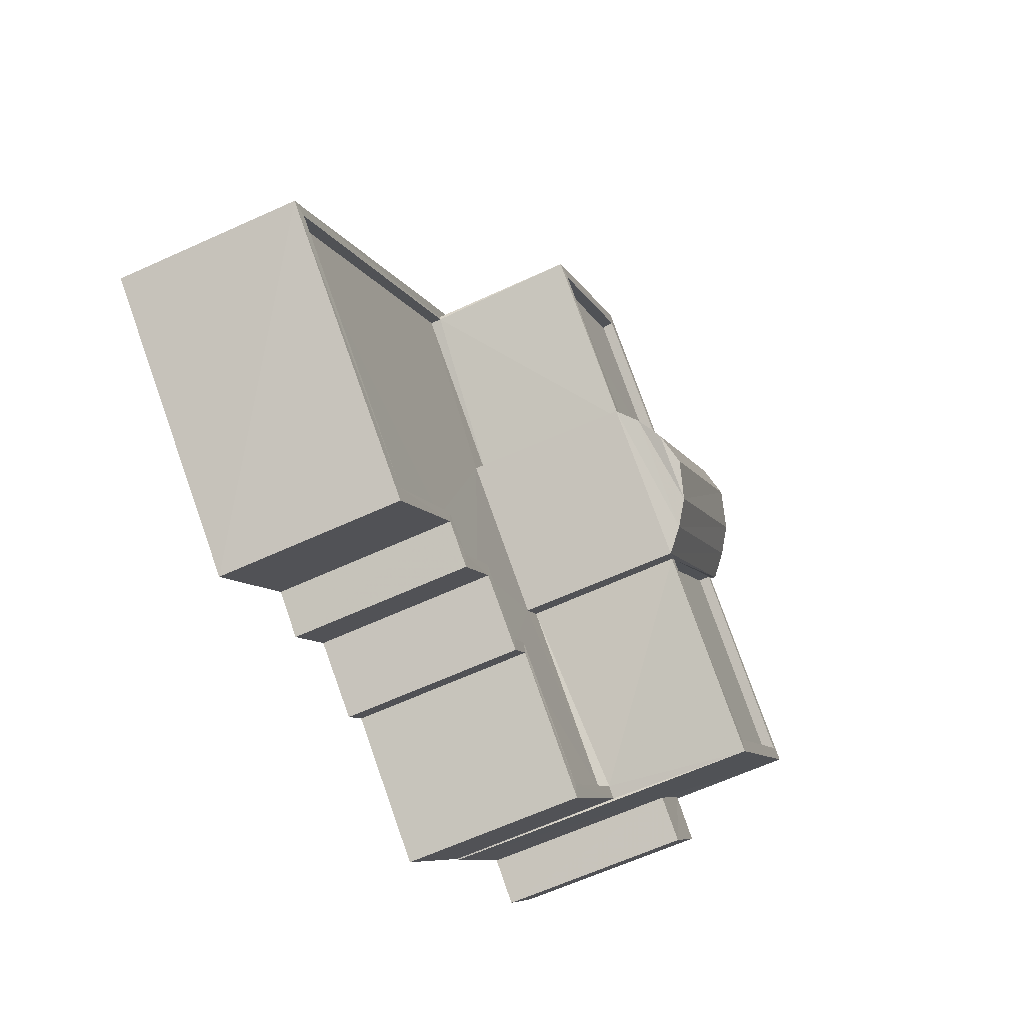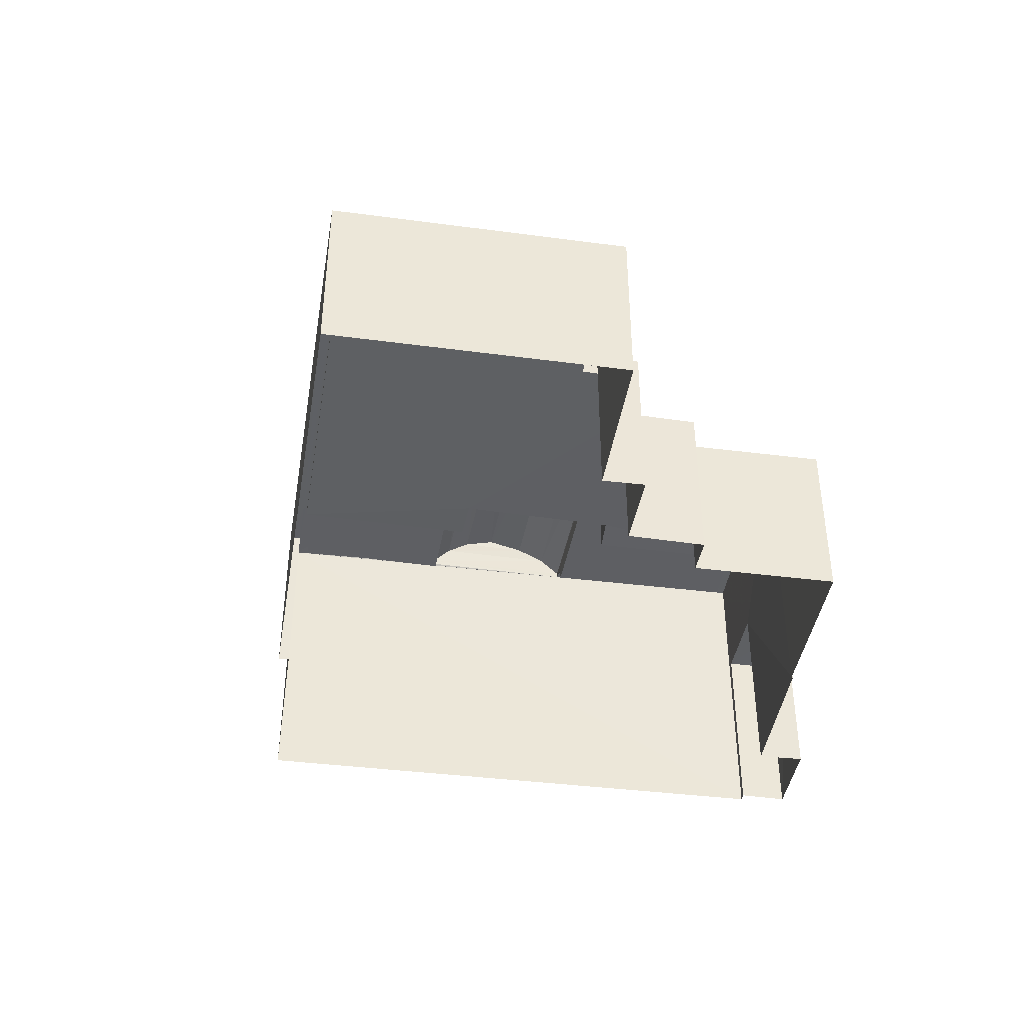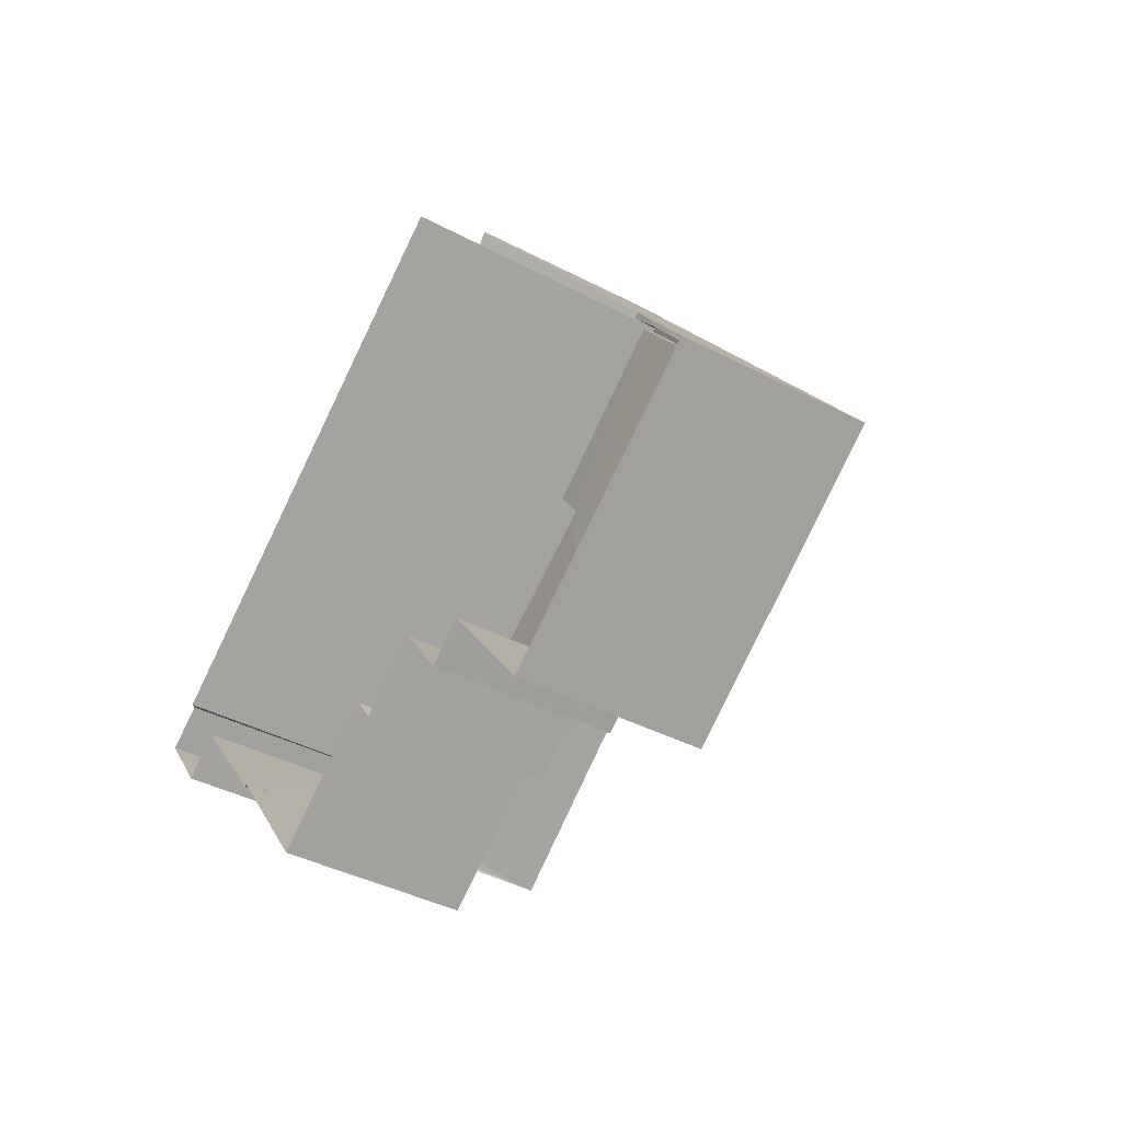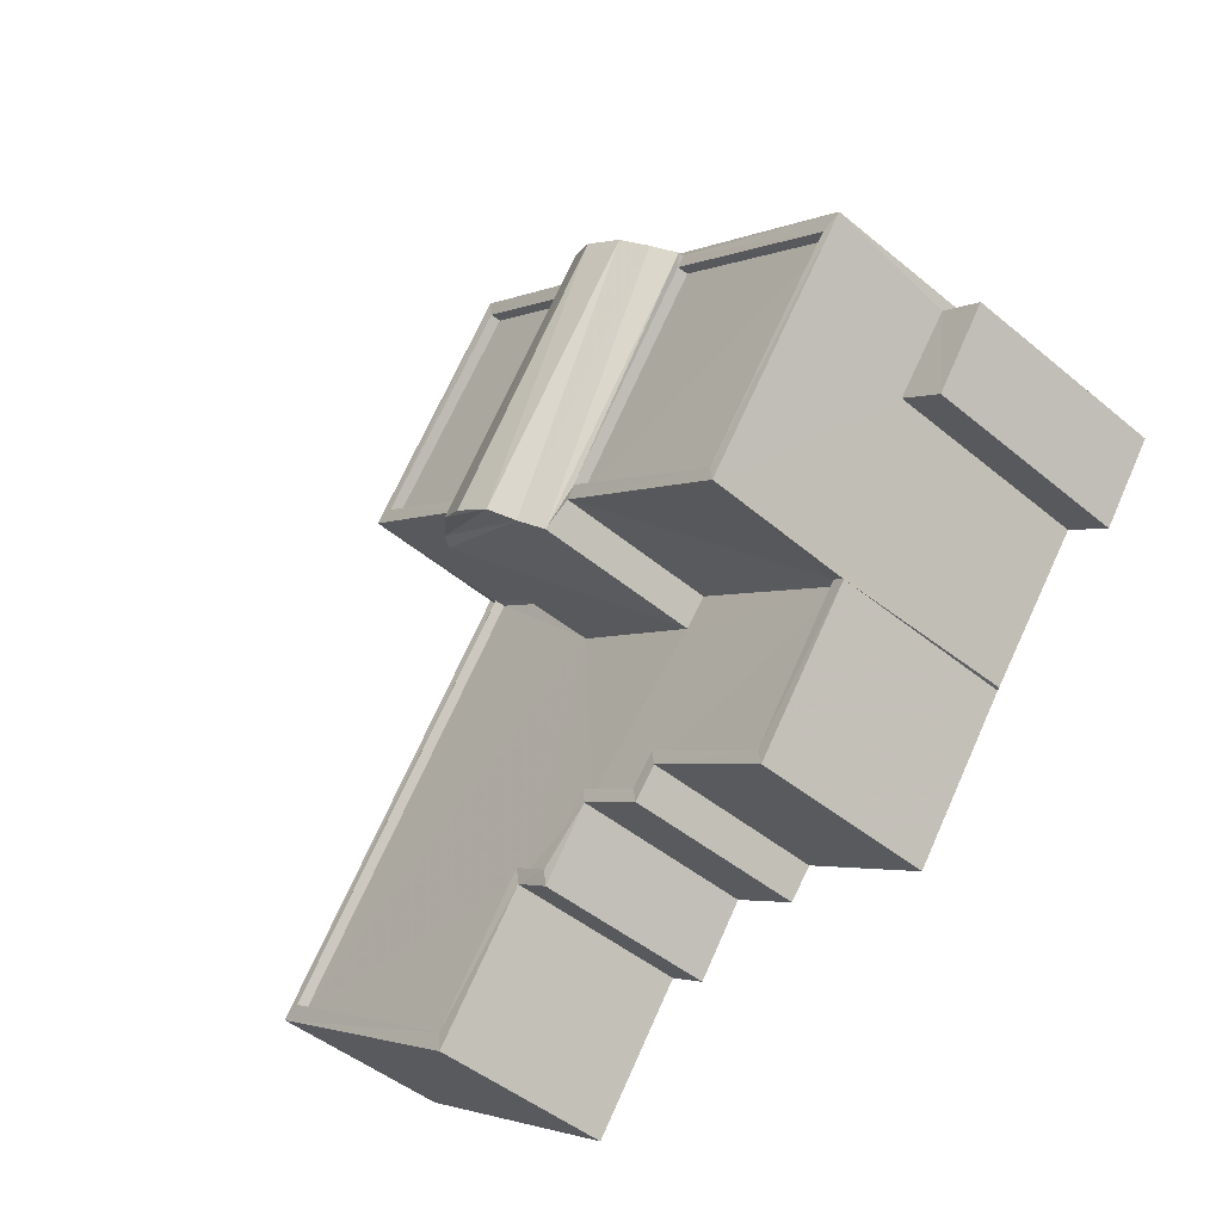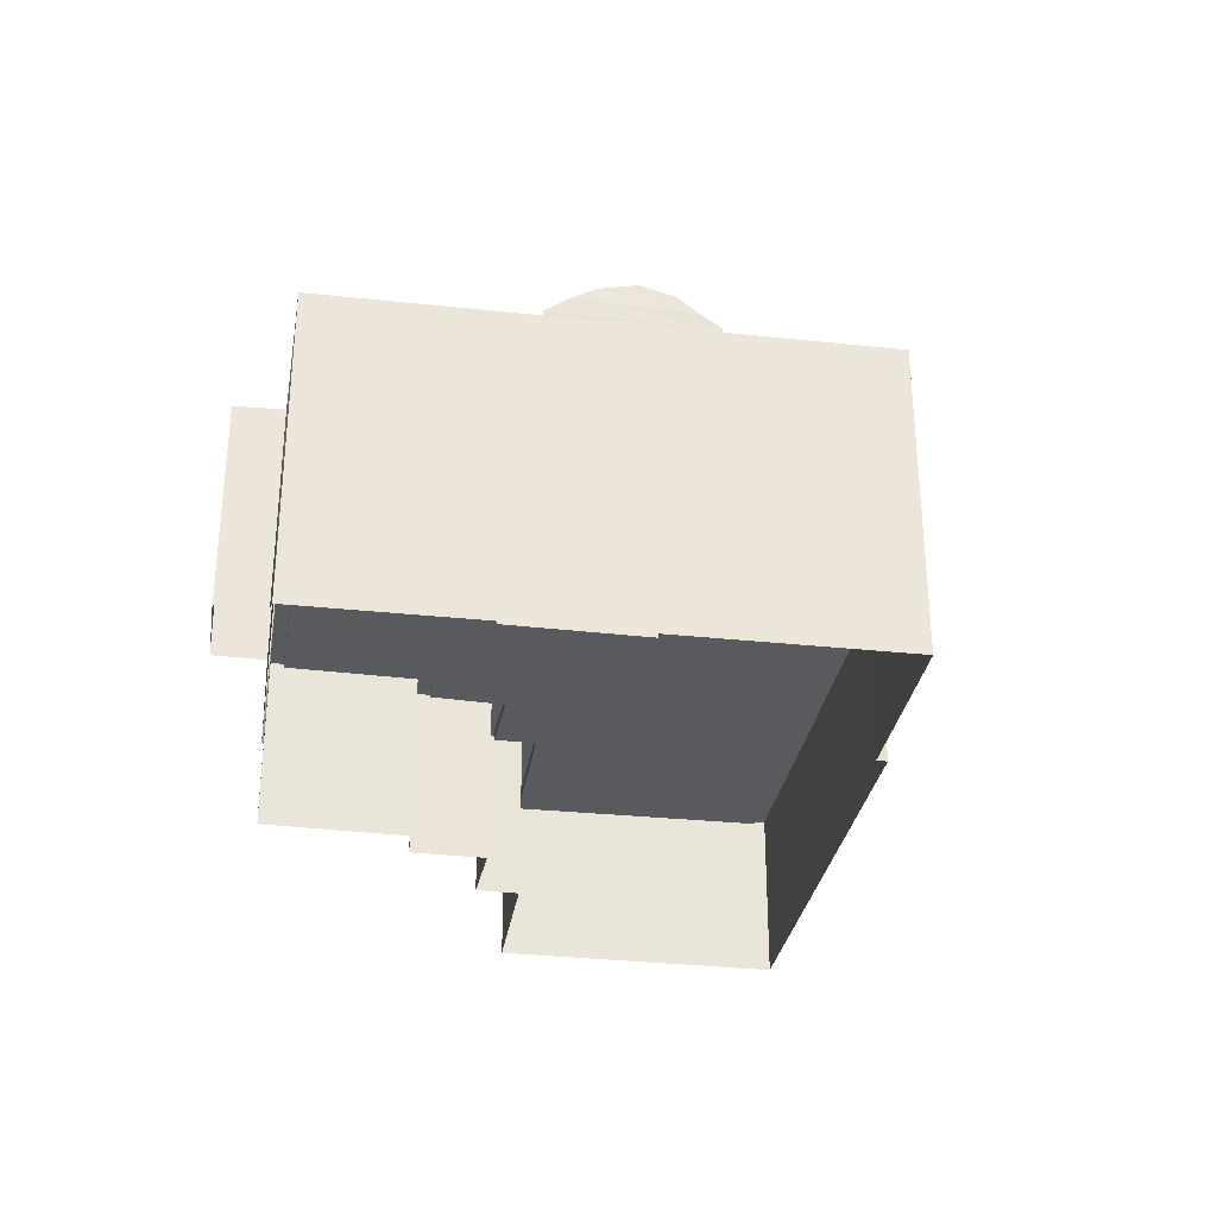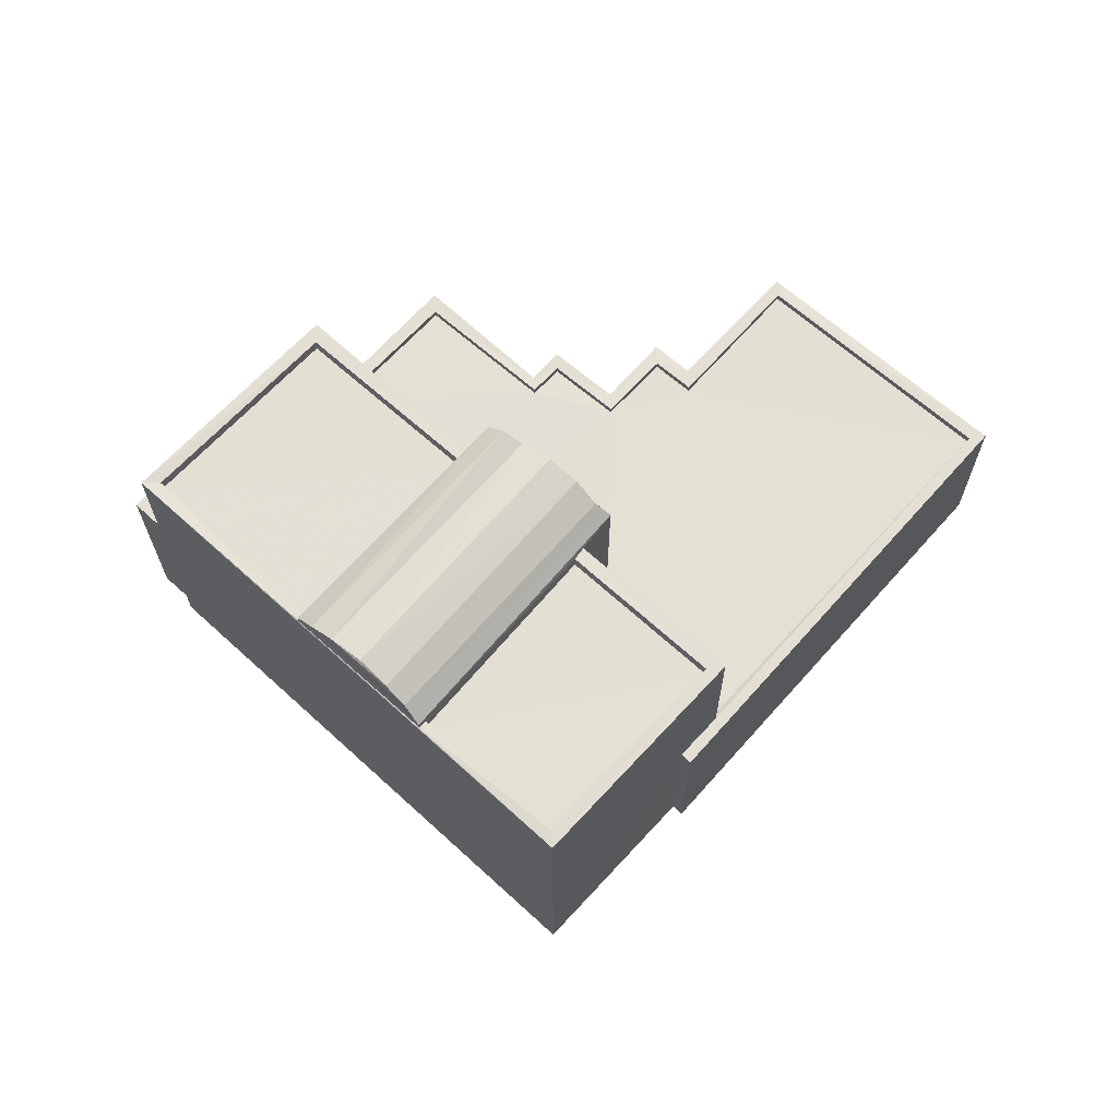
<metadata>
{"format":"obj","ext":"obj","renderer":"f3d","projection":"perspective","resolution":1024,"background":"white","views":[{"elev":-63.1,"azim":-65.1,"up":"+Y"},{"elev":-42.0,"azim":-46.7,"up":"+Z"},{"elev":-40.5,"azim":-123.3,"up":"+Y"},{"elev":-48.8,"azim":47.6,"up":"+Y"},{"elev":-31.3,"azim":133.1,"up":"+Z"},{"elev":66.2,"azim":-175.6,"up":"+Z"}]}
</metadata>
<code>
v 1.202e+05 7.873e+05 13.09
v 1.202e+05 7.873e+05 13.09
v 1.202e+05 7.873e+05 13.09
v 1.202e+05 7.873e+05 13.09
v 1.202e+05 7.873e+05 13.09
v 1.202e+05 7.873e+05 13.08
v 1.202e+05 7.873e+05 13.08
v 1.202e+05 7.873e+05 13.08
v 1.202e+05 7.873e+05 13.08
v 1.202e+05 7.873e+05 13.08
v 1.202e+05 7.873e+05 13.08
v 1.202e+05 7.873e+05 13.09
v 1.202e+05 7.873e+05 13.08
v 1.202e+05 7.873e+05 13.08
v 1.202e+05 7.873e+05 13.08
v 1.202e+05 7.873e+05 13.08
v 1.202e+05 7.873e+05 13.08
v 1.202e+05 7.873e+05 13.08
v 1.202e+05 7.873e+05 17.72
v 1.202e+05 7.873e+05 17.72
v 1.202e+05 7.873e+05 17.72
v 1.202e+05 7.873e+05 17.72
v 1.202e+05 7.873e+05 20.32
v 1.202e+05 7.873e+05 20.32
v 1.202e+05 7.873e+05 20.32
v 1.202e+05 7.873e+05 20.32
v 1.202e+05 7.873e+05 20.32
v 1.202e+05 7.873e+05 20.33
v 1.202e+05 7.873e+05 20.33
v 1.202e+05 7.873e+05 20.32
v 1.202e+05 7.873e+05 20.57
v 1.202e+05 7.873e+05 20.57
v 1.202e+05 7.873e+05 20.57
v 1.202e+05 7.873e+05 20.58
v 1.202e+05 7.873e+05 20.58
v 1.202e+05 7.873e+05 20.58
v 1.202e+05 7.873e+05 20.57
v 1.202e+05 7.873e+05 20.57
v 1.202e+05 7.873e+05 20.57
v 1.202e+05 7.873e+05 20.57
v 1.202e+05 7.873e+05 20.57
v 1.202e+05 7.873e+05 20.57
v 1.202e+05 7.873e+05 20.57
v 1.202e+05 7.873e+05 20.57
v 1.202e+05 7.873e+05 20.58
v 1.202e+05 7.873e+05 20.57
v 1.202e+05 7.873e+05 16.97
v 1.202e+05 7.873e+05 16.97
v 1.202e+05 7.873e+05 16.97
v 1.202e+05 7.873e+05 16.97
v 1.202e+05 7.873e+05 16.97
v 1.202e+05 7.873e+05 16.98
v 1.202e+05 7.873e+05 16.97
v 1.202e+05 7.873e+05 16.97
v 1.202e+05 7.873e+05 16.97
v 1.202e+05 7.873e+05 16.97
v 1.202e+05 7.873e+05 16.98
v 1.202e+05 7.873e+05 16.97
v 1.202e+05 7.873e+05 16.97
v 1.202e+05 7.873e+05 16.97
v 1.202e+05 7.873e+05 17.22
v 1.202e+05 7.873e+05 17.22
v 1.202e+05 7.873e+05 17.22
v 1.202e+05 7.873e+05 17.22
v 1.202e+05 7.873e+05 17.22
v 1.202e+05 7.873e+05 17.23
v 1.202e+05 7.873e+05 17.22
v 1.202e+05 7.873e+05 17.23
v 1.202e+05 7.873e+05 17.23
v 1.202e+05 7.873e+05 17.23
v 1.202e+05 7.873e+05 17.22
v 1.202e+05 7.873e+05 17.22
v 1.202e+05 7.873e+05 17.22
v 1.202e+05 7.873e+05 17.22
v 1.202e+05 7.873e+05 17.22
v 1.202e+05 7.873e+05 17.22
v 1.202e+05 7.873e+05 17.22
v 1.202e+05 7.873e+05 17.22
v 1.202e+05 7.873e+05 17.22
v 1.202e+05 7.873e+05 17.23
v 1.202e+05 7.873e+05 17.23
v 1.202e+05 7.873e+05 17.22
v 1.202e+05 7.873e+05 21.11
v 1.202e+05 7.873e+05 20.7
v 1.202e+05 7.873e+05 20.7
v 1.202e+05 7.873e+05 21.11
v 1.202e+05 7.873e+05 21.46
v 1.202e+05 7.873e+05 21.46
v 1.202e+05 7.873e+05 21.11
v 1.202e+05 7.873e+05 21.47
v 1.202e+05 7.873e+05 21.67
v 1.202e+05 7.873e+05 20.7
v 1.202e+05 7.873e+05 20.7
v 1.202e+05 7.873e+05 21.11
v 1.202e+05 7.873e+05 21.47
v 1.202e+05 7.873e+05 21.67
f 1 2 3
f 2 4 5
f 6 7 3
f 8 9 10
f 11 10 12
f 13 5 12
f 14 15 6
f 16 17 14
f 18 16 13
f 9 13 10
f 3 2 5
f 6 3 5
f 10 13 12
f 13 14 5
f 14 6 5
f 16 14 13
f 19 20 21
f 19 22 20
f 23 24 25
f 26 23 25
f 27 28 29
f 30 27 29
f 31 32 33
f 34 35 36
f 31 37 32
f 34 38 35
f 39 37 36
f 33 32 40
f 38 41 35
f 42 43 39
f 32 37 43
f 44 39 36
f 45 46 44
f 35 45 36
f 43 37 39
f 45 44 36
f 47 48 49
f 50 48 51
f 52 53 54
f 55 56 57
f 58 47 53
f 57 53 52
f 59 58 56
f 60 51 58
f 48 47 51
f 57 56 53
f 56 58 53
f 51 47 58
f 61 62 63
f 64 65 66
f 63 62 67
f 68 69 70
f 64 71 65
f 72 73 71
f 66 68 70
f 74 75 76
f 61 63 75
f 72 77 73
f 74 76 77
f 63 78 75
f 76 75 78
f 76 79 77
f 80 81 68
f 71 73 82
f 73 77 79
f 65 80 66
f 65 71 82
f 66 80 68
f 83 84 85
f 86 84 83
f 87 86 83
f 88 86 87
f 87 89 90
f 87 83 89
f 91 87 90
f 83 92 89
f 83 85 92
f 86 93 84
f 86 94 93
f 88 94 86
f 88 95 94
f 96 95 88
f 89 92 93
f 94 89 93
f 90 89 94
f 95 90 94
f 91 88 87
f 96 88 91
f 91 90 95
f 96 91 95
f 19 21 8
f 10 19 8
f 20 9 8
f 21 20 8
f 22 9 20
f 22 13 9
f 10 11 19
f 11 37 19
f 13 22 18
f 22 37 31
f 19 37 22
f 18 22 31
f 67 33 49
f 33 67 31
f 31 62 18
f 49 48 67
f 18 62 16
f 67 62 31
f 68 34 69
f 5 69 12
f 12 69 36
f 69 34 36
f 11 36 37
f 11 12 36
f 52 54 81
f 68 81 34
f 34 81 38
f 81 54 38
f 43 25 24
f 32 43 24
f 30 29 35
f 41 30 35
f 40 32 24
f 23 40 24
f 35 29 28
f 45 35 28
f 42 25 43
f 42 26 25
f 27 45 28
f 27 46 45
f 80 55 57
f 80 65 55
f 52 80 57
f 52 81 80
f 48 50 63
f 67 48 63
f 78 50 51
f 78 63 50
f 76 51 60
f 76 78 51
f 79 76 60
f 58 79 60
f 79 58 59
f 73 79 59
f 82 59 56
f 82 73 59
f 65 56 55
f 65 82 56
f 66 70 4
f 2 66 4
f 5 4 70
f 69 5 70
f 66 2 1
f 64 66 1
f 16 61 17
f 16 62 61
f 75 14 17
f 61 75 17
f 74 15 14
f 75 74 14
f 77 6 15
f 74 77 15
f 72 7 6
f 77 72 6
f 71 3 7
f 72 71 7
f 64 1 3
f 71 64 3
f 23 26 42
f 49 33 47
f 39 85 42
f 47 33 84
f 85 84 40
f 42 40 23
f 40 84 33
f 42 85 40
f 39 92 85
f 39 44 92
f 93 47 84
f 93 53 47
f 38 54 53
f 53 93 38
f 27 30 41
f 41 93 92
f 46 92 44
f 46 27 41
f 38 93 41
f 46 41 92

</code>
